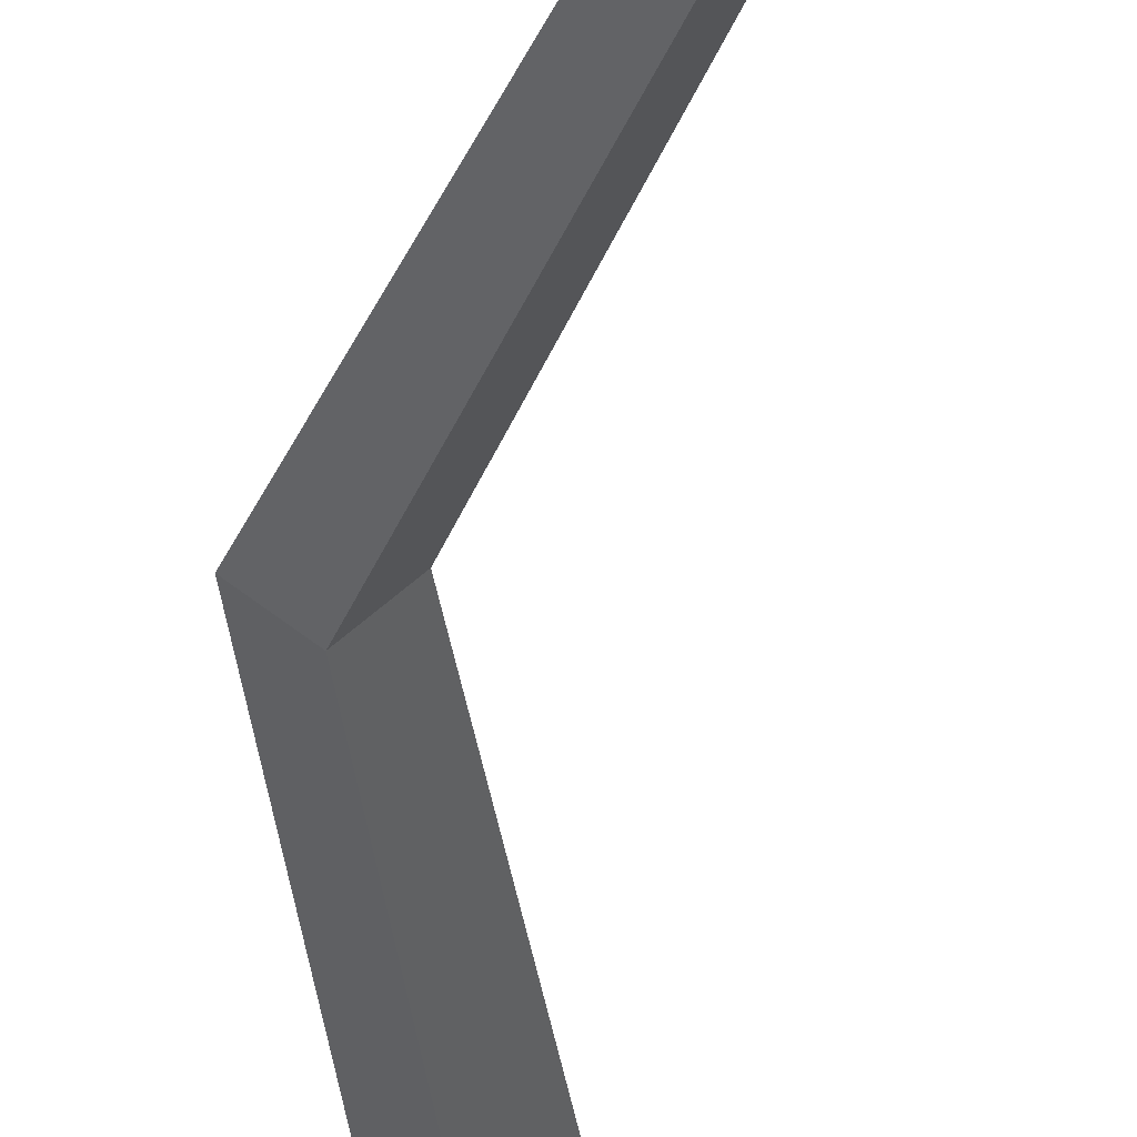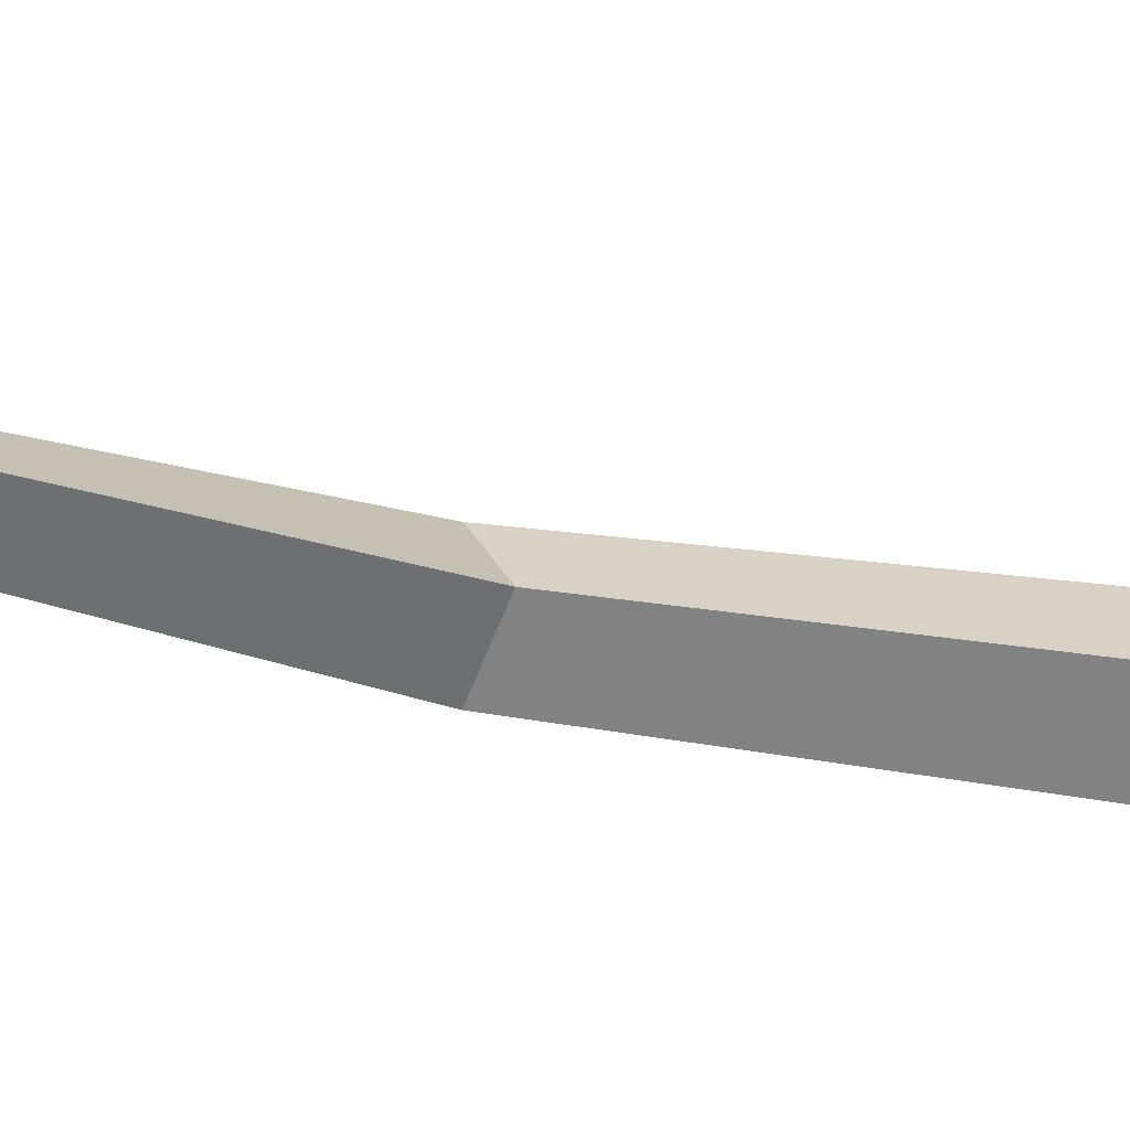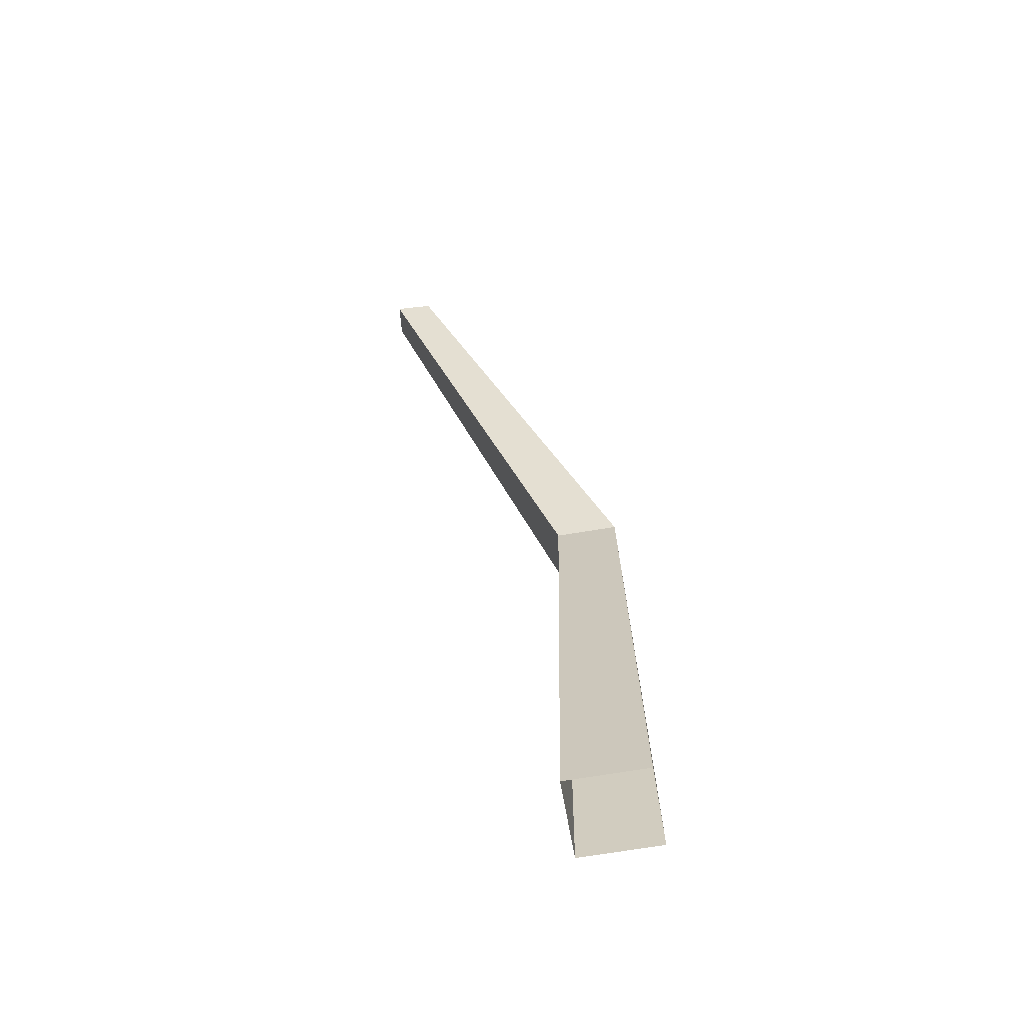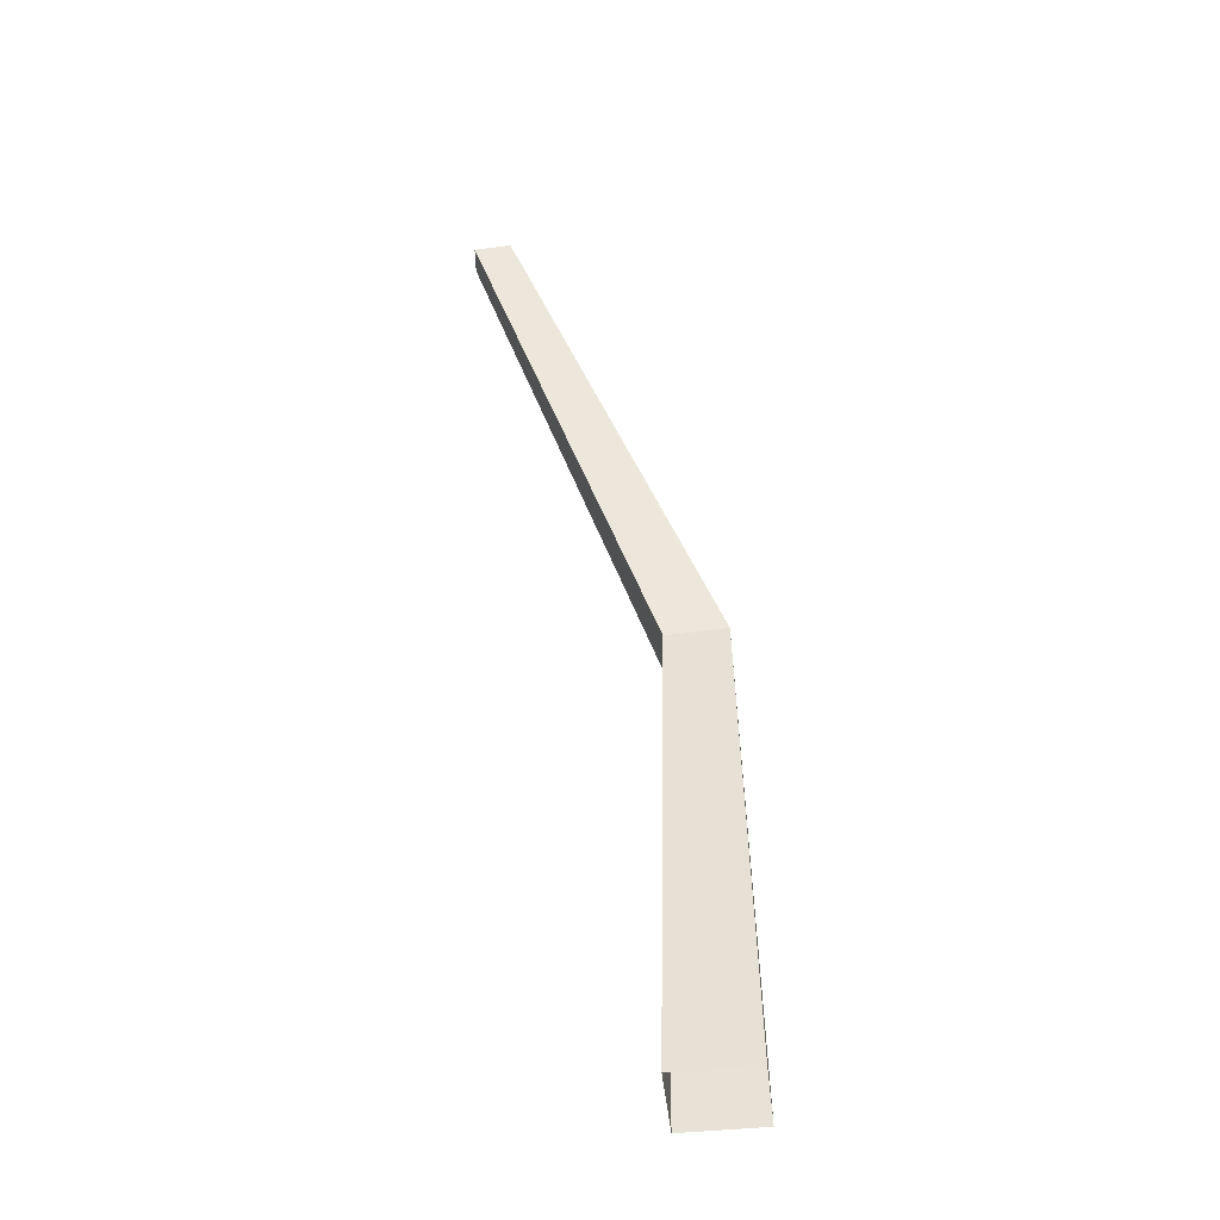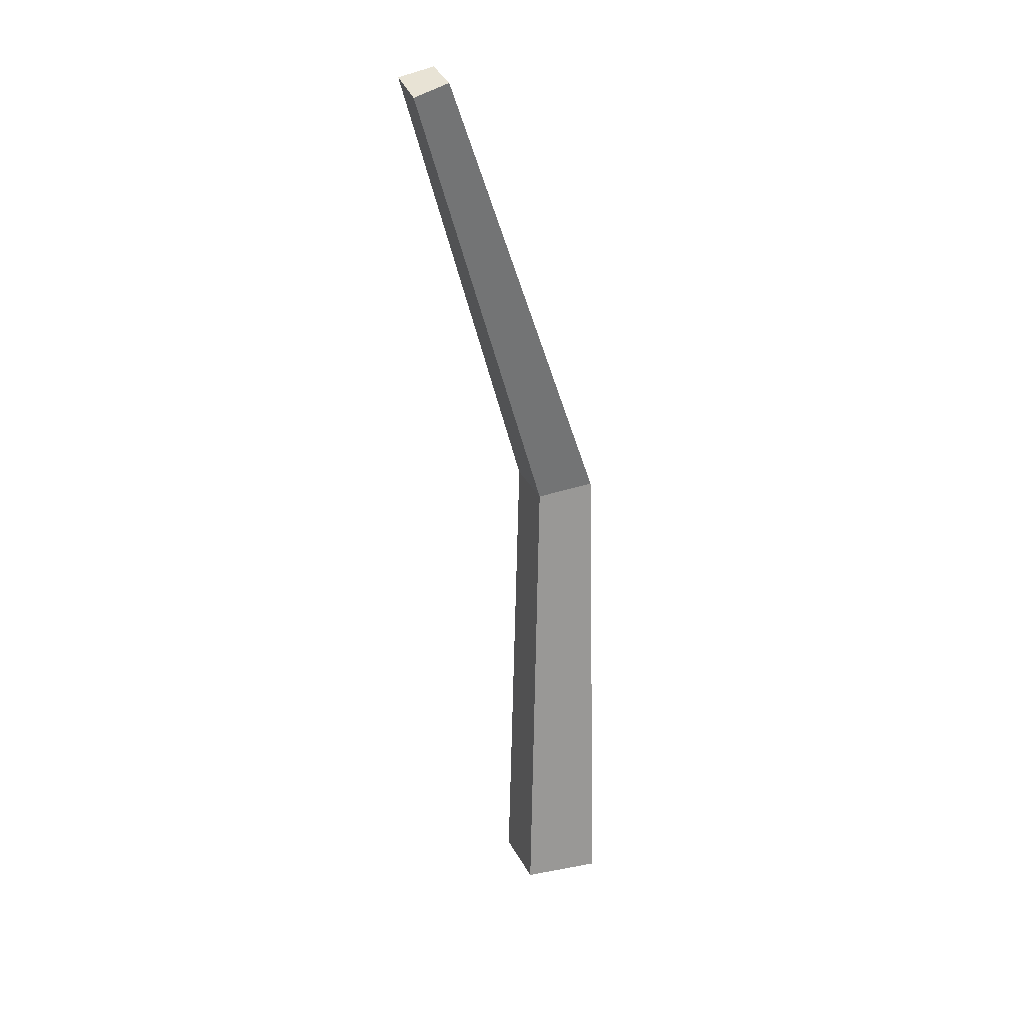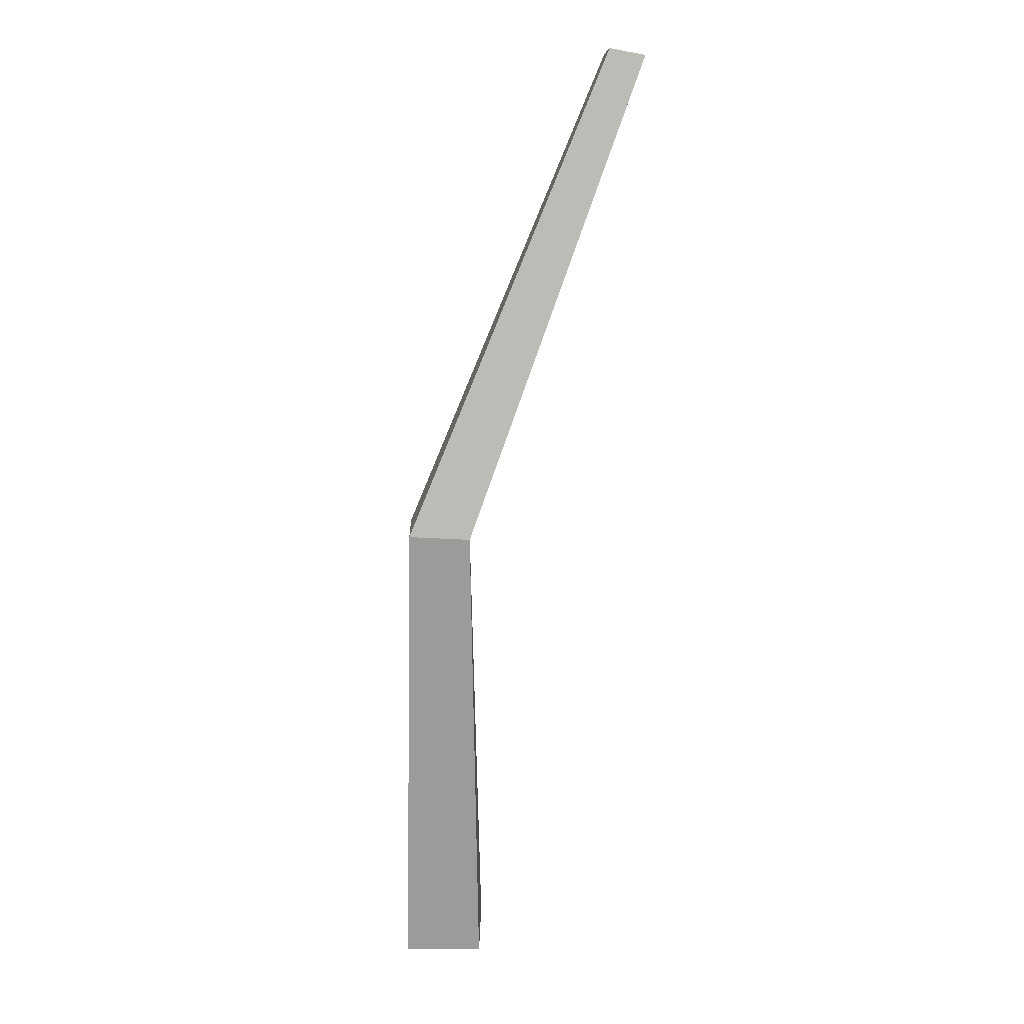
<metadata>
{"format":"obj","ext":"obj","renderer":"f3d","projection":"perspective","resolution":1024,"background":"white","views":[{"elev":-37.1,"azim":-173.0,"up":"+Z"},{"elev":-16.3,"azim":-111.9,"up":"+Z"},{"elev":-65.2,"azim":-35.0,"up":"+Y"},{"elev":-47.6,"azim":-38.6,"up":"+Y"},{"elev":21.0,"azim":-63.9,"up":"+Y"},{"elev":22.0,"azim":135.9,"up":"+Y"}]}
</metadata>
<code>
g Apple_Tree_s_04_Collider
v 0 0 -0.06158
v -0.06158 0 0
v 0 0 0.06158
v 0.06158 0 -0
v -0.2696 1.046 -0.05393
v -0.2934 1.03 -0.02318
v -0.2609 1.043 0.000218
v -0.2356 1.054 -0.03115
v -0.008261 0.536 -0.04268
v 0.04285 0.541 0.001712
v -0.00304 0.534 0.05123
v -0.05323 0.5267 0.006472
f 9 5 8 10
f 10 8 7 11
f 6 7 8 5
f 11 7 6 12
f 12 6 5 9
f 2 12 9 1
f 3 11 12 2
f 4 10 11 3
f 1 9 10 4

</code>
